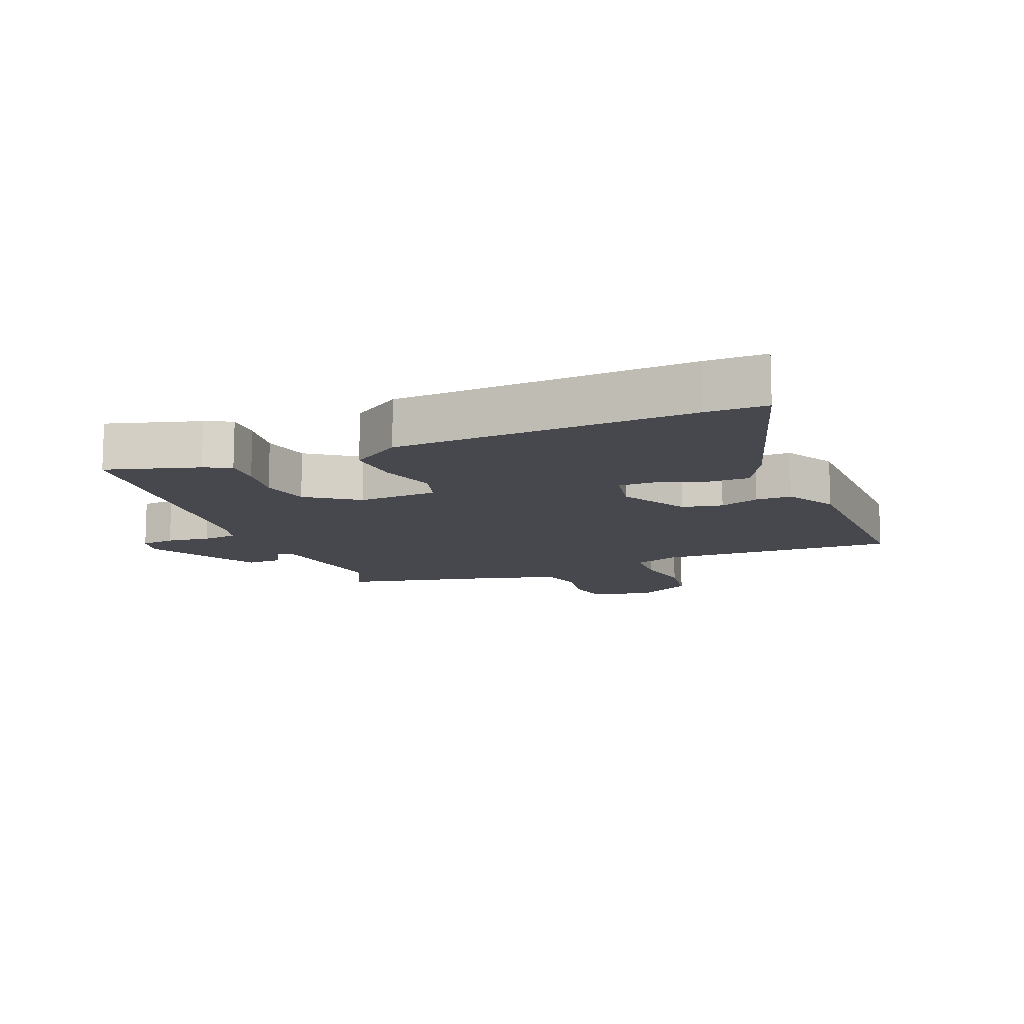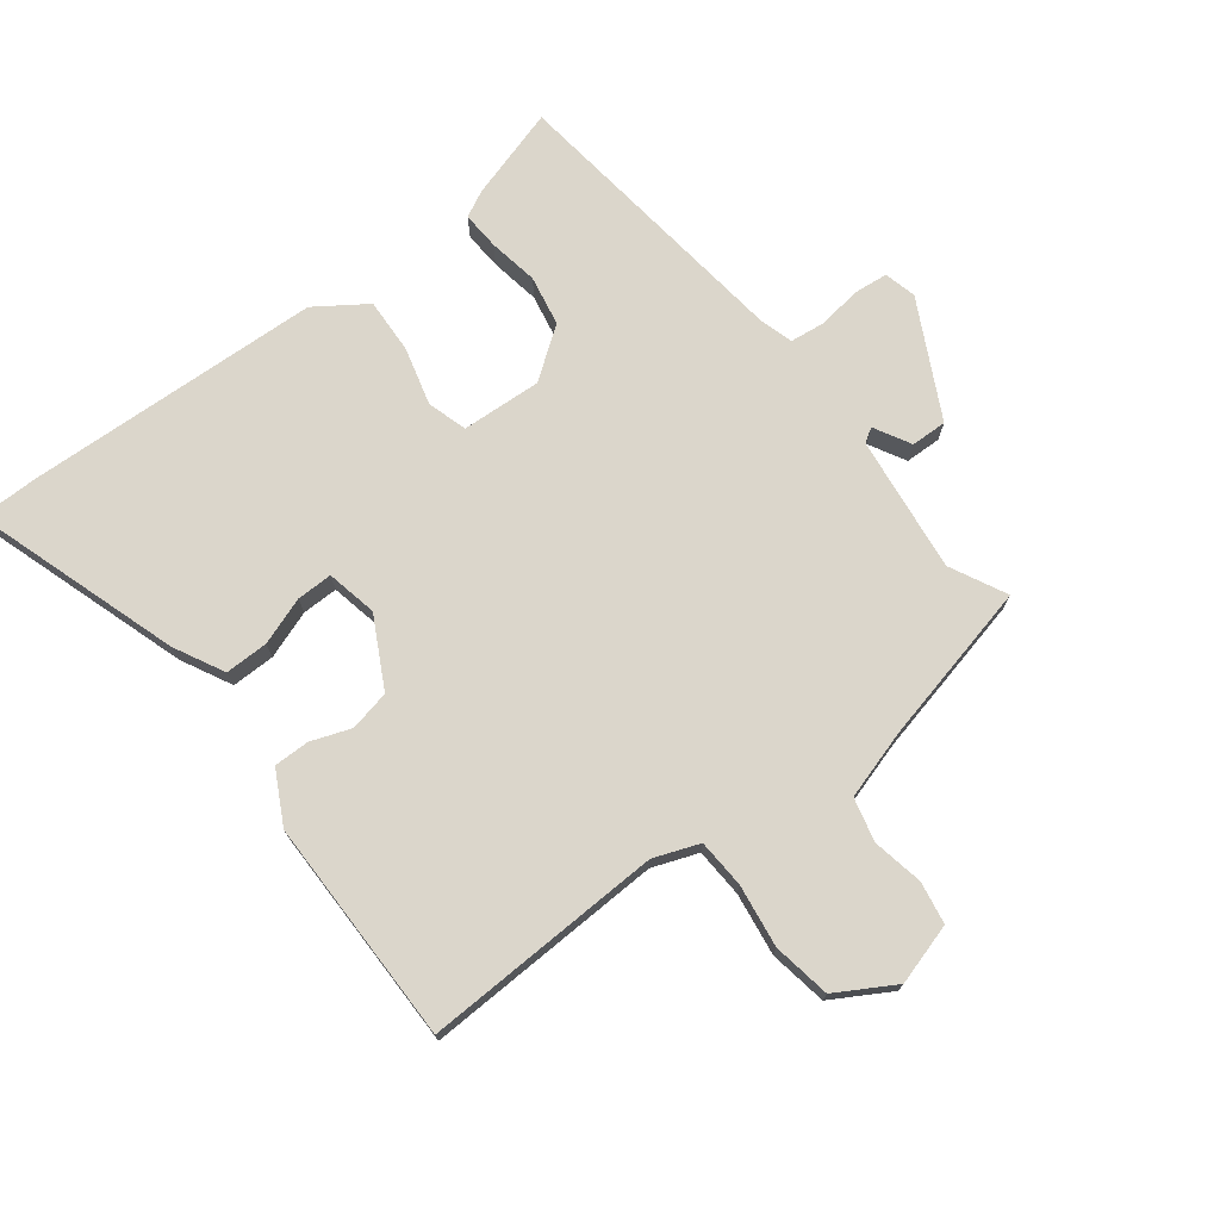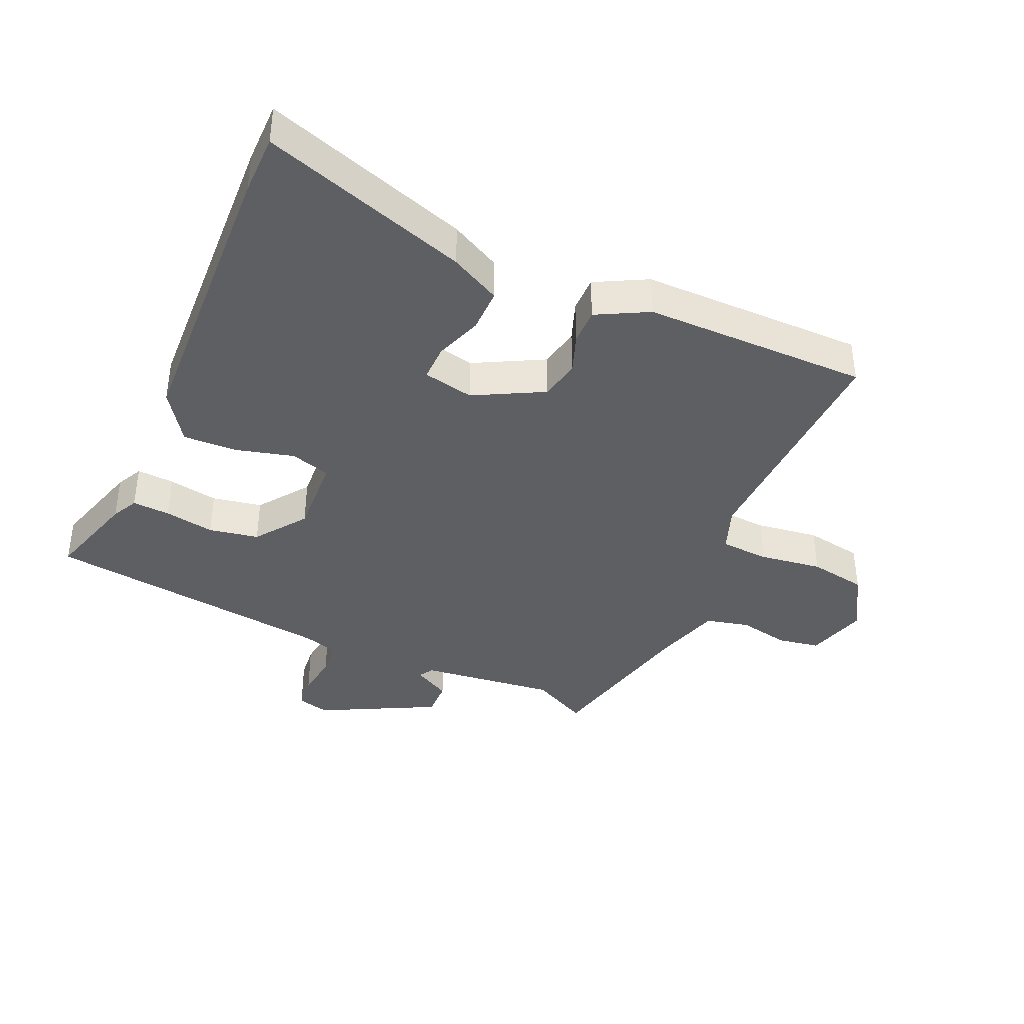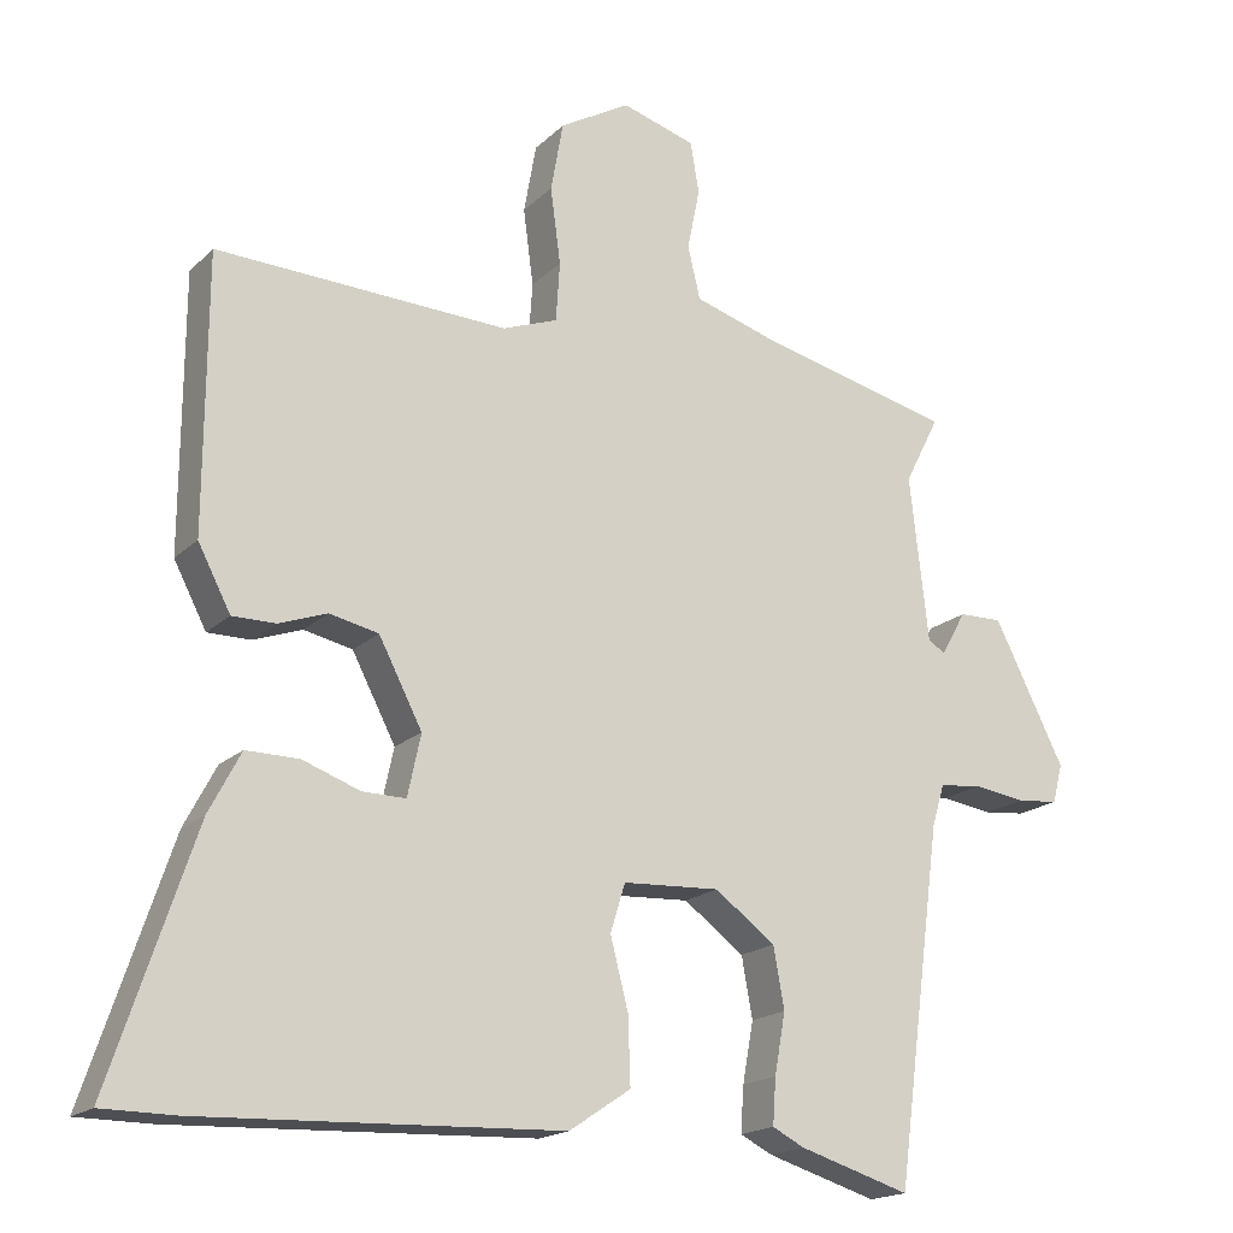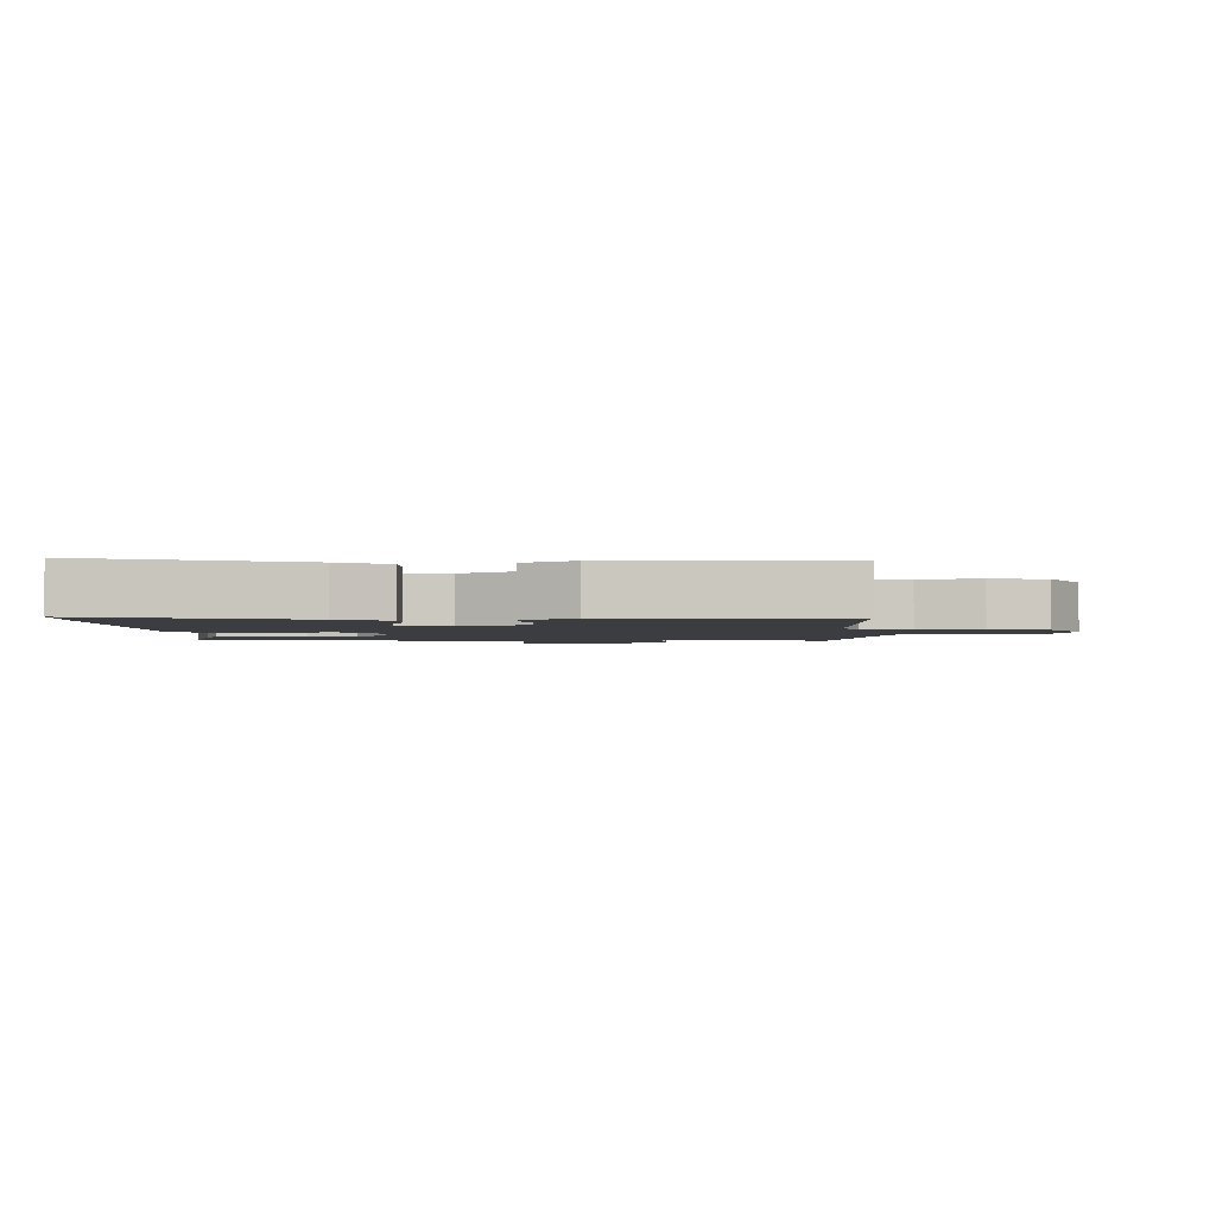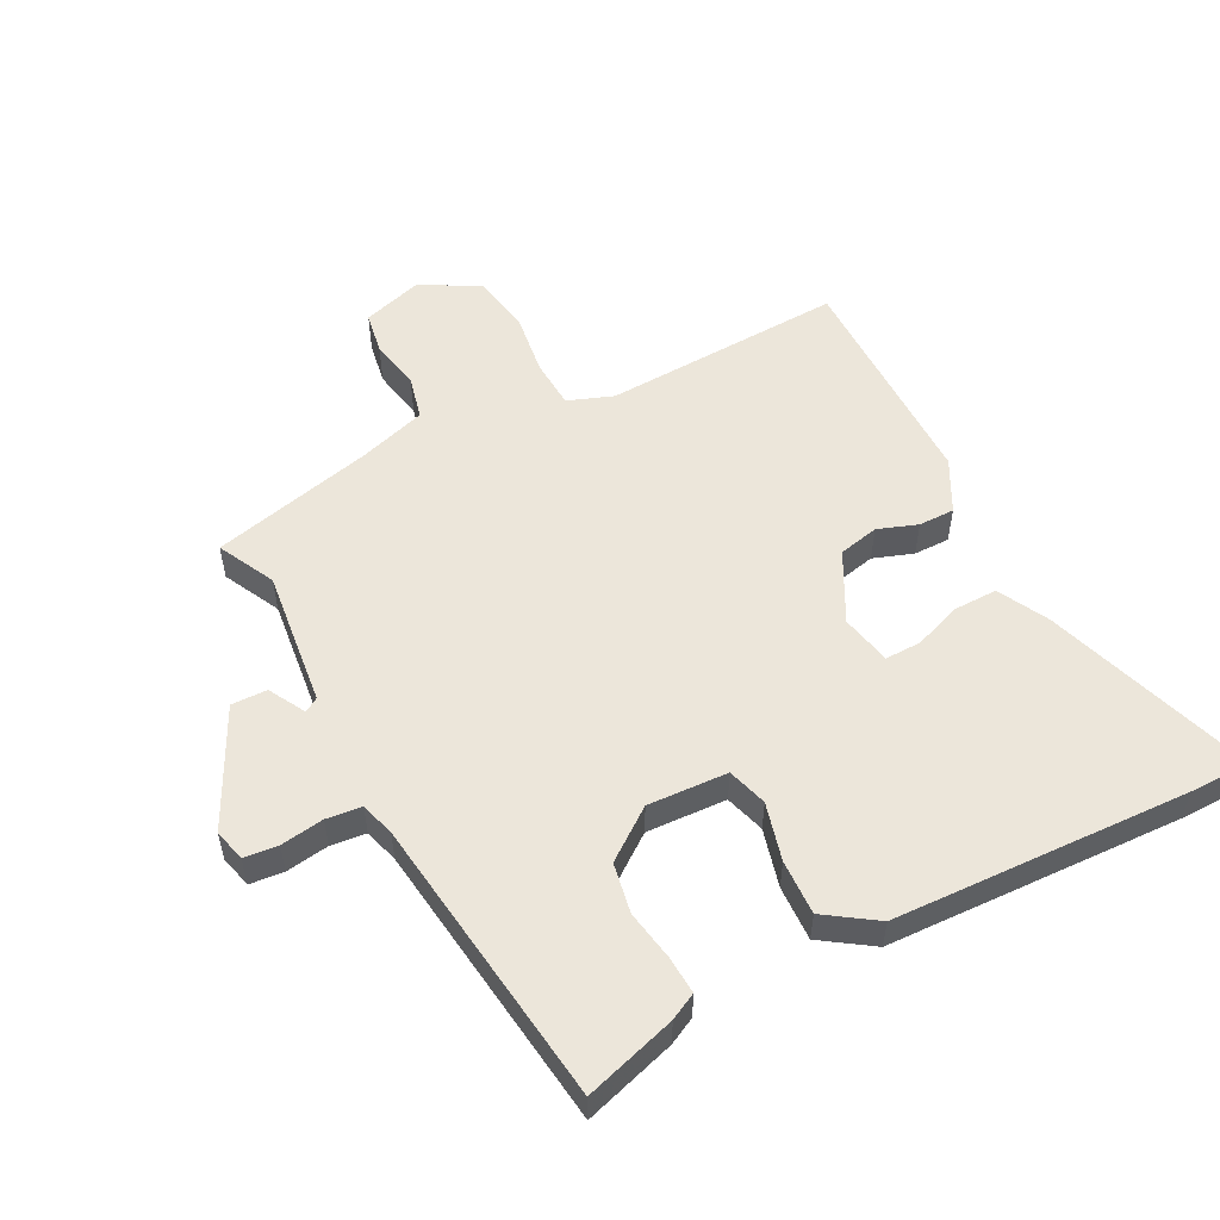
<metadata>
{"format":"obj","ext":"obj","renderer":"f3d","projection":"perspective","resolution":1024,"background":"white","views":[{"elev":-11.9,"azim":-157.1,"up":"+Y"},{"elev":73.6,"azim":-37.0,"up":"+Y"},{"elev":-39.7,"azim":-113.5,"up":"+Y"},{"elev":-17.9,"azim":-30.0,"up":"+Z"},{"elev":-2.3,"azim":-87.7,"up":"+Y"},{"elev":54.4,"azim":152.8,"up":"+Y"}]}
</metadata>
<code>
v -0.494 0.07 -0.5
v -0.589 0.07 -0.499
v -0.481 0.07 -0.177
v -0.44 0.07 -0.099
v -0.372 0.07 -0.1
v -0.298 0.07 -0.127
v -0.242 0.07 -0.128
v -0.225 0.07 -0.049
v -0.281 0.07 0.059
v -0.344 0.07 0.073
v -0.406 0.07 0.051
v -0.462 0.07 0.051
v -0.504 0.07 0.132
v -0.502 0.07 0.484
v -0.127 0.07 0.467
v -0.056 0.07 0.493
v -0.051 0.07 0.569
v -0.064 0.07 0.667
v -0.048 0.07 0.757
v 0.043 0.07 0.809
v 0.138 0.07 0.78
v 0.149 0.07 0.714
v 0.133 0.07 0.635
v 0.149 0.07 0.567
v 0.255 0.07 0.534
v 0.507 0.07 0.473
v 0.462 0.07 0.385
v 0.486 0.07 0.172
v 0.508 0.07 0.158
v 0.54 0.07 0.215
v 0.596 0.07 0.216
v 0.687 0.07 0.035
v 0.674 0.07 -0.015
v 0.621 0.07 -0.02
v 0.554 0.07 -0.01
v 0.499 0.07 -0.016
v 0.483 0.07 -0.069
v 0.423 0.07 -0.524
v 0.28 0.07 -0.48
v 0.239 0.07 -0.459
v 0.243 0.07 -0.4
v 0.257 0.07 -0.322
v 0.243 0.07 -0.244
v 0.165 0.07 -0.186
v 0.04 0.07 -0.192
v 0.021 0.07 -0.254
v 0.044 0.07 -0.344
v 0.047 0.07 -0.43
v -0.032 0.07 -0.483
v -0.494 0 -0.5
v -0.589 0 -0.499
v -0.481 0 -0.177
v -0.44 0 -0.099
v -0.372 0 -0.1
v -0.298 0 -0.127
v -0.242 0 -0.128
v -0.225 0 -0.049
v -0.281 0 0.059
v -0.344 0 0.073
v -0.406 0 0.051
v -0.462 0 0.051
v -0.504 0 0.132
v -0.502 0 0.484
v -0.127 0 0.467
v -0.056 0 0.493
v -0.051 0 0.569
v -0.064 0 0.667
v -0.048 0 0.757
v 0.043 0 0.809
v 0.138 0 0.78
v 0.149 0 0.714
v 0.133 0 0.635
v 0.149 0 0.567
v 0.255 0 0.534
v 0.507 0 0.473
v 0.462 0 0.385
v 0.486 0 0.172
v 0.508 0 0.158
v 0.54 0 0.215
v 0.596 0 0.216
v 0.687 0 0.035
v 0.674 0 -0.015
v 0.621 0 -0.02
v 0.554 0 -0.01
v 0.499 0 -0.016
v 0.483 0 -0.069
v 0.423 0 -0.524
v 0.28 0 -0.48
v 0.239 0 -0.459
v 0.243 0 -0.4
v 0.257 0 -0.322
v 0.243 0 -0.244
v 0.165 0 -0.186
v 0.04 0 -0.192
v 0.021 0 -0.254
v 0.044 0 -0.344
v 0.047 0 -0.43
v -0.032 0 -0.483
f 46 47 48 49
f 46 49 1 2
f 45 46 2 3
f 44 45 3
f 39 40 41 42
f 37 38 39 42
f 36 37 42 43
f 32 33 34 35
f 32 35 36
f 29 30 31 32
f 28 29 32 36
f 27 28 36 43
f 25 26 27
f 24 25 27 43
f 20 21 22 23
f 17 18 19 20
f 16 17 20 23
f 12 13 14 15
f 10 11 12 15
f 9 10 15 16
f 8 9 16 23
f 3 4 5 6
f 44 3 6 7
f 23 24 43 44
f 7 8 23 44
f 98 97 96 95
f 51 50 98 95
f 52 51 95 94
f 52 94 93
f 91 90 89 88
f 91 88 87 86
f 92 91 86 85
f 84 83 82 81
f 85 84 81
f 81 80 79 78
f 85 81 78 77
f 92 85 77 76
f 76 75 74
f 92 76 74 73
f 72 71 70 69
f 69 68 67 66
f 72 69 66 65
f 64 63 62 61
f 64 61 60 59
f 65 64 59 58
f 72 65 58 57
f 55 54 53 52
f 56 55 52 93
f 93 92 73 72
f 93 72 57 56
f 1 50 51 2
f 2 51 52 3
f 3 52 53 4
f 4 53 54 5
f 5 54 55 6
f 6 55 56 7
f 7 56 57 8
f 8 57 58 9
f 9 58 59 10
f 10 59 60 11
f 11 60 61 12
f 12 61 62 13
f 13 62 63 14
f 14 63 64 15
f 15 64 65 16
f 16 65 66 17
f 17 66 67 18
f 18 67 68 19
f 19 68 69 20
f 20 69 70 21
f 21 70 71 22
f 22 71 72 23
f 23 72 73 24
f 24 73 74 25
f 25 74 75 26
f 26 75 76 27
f 27 76 77 28
f 28 77 78 29
f 29 78 79 30
f 30 79 80 31
f 31 80 81 32
f 32 81 82 33
f 33 82 83 34
f 34 83 84 35
f 35 84 85 36
f 36 85 86 37
f 37 86 87 38
f 38 87 88 39
f 39 88 89 40
f 40 89 90 41
f 41 90 91 42
f 42 91 92 43
f 43 92 93 44
f 44 93 94 45
f 45 94 95 46
f 46 95 96 47
f 47 96 97 48
f 48 97 98 49
f 49 98 50 1

</code>
